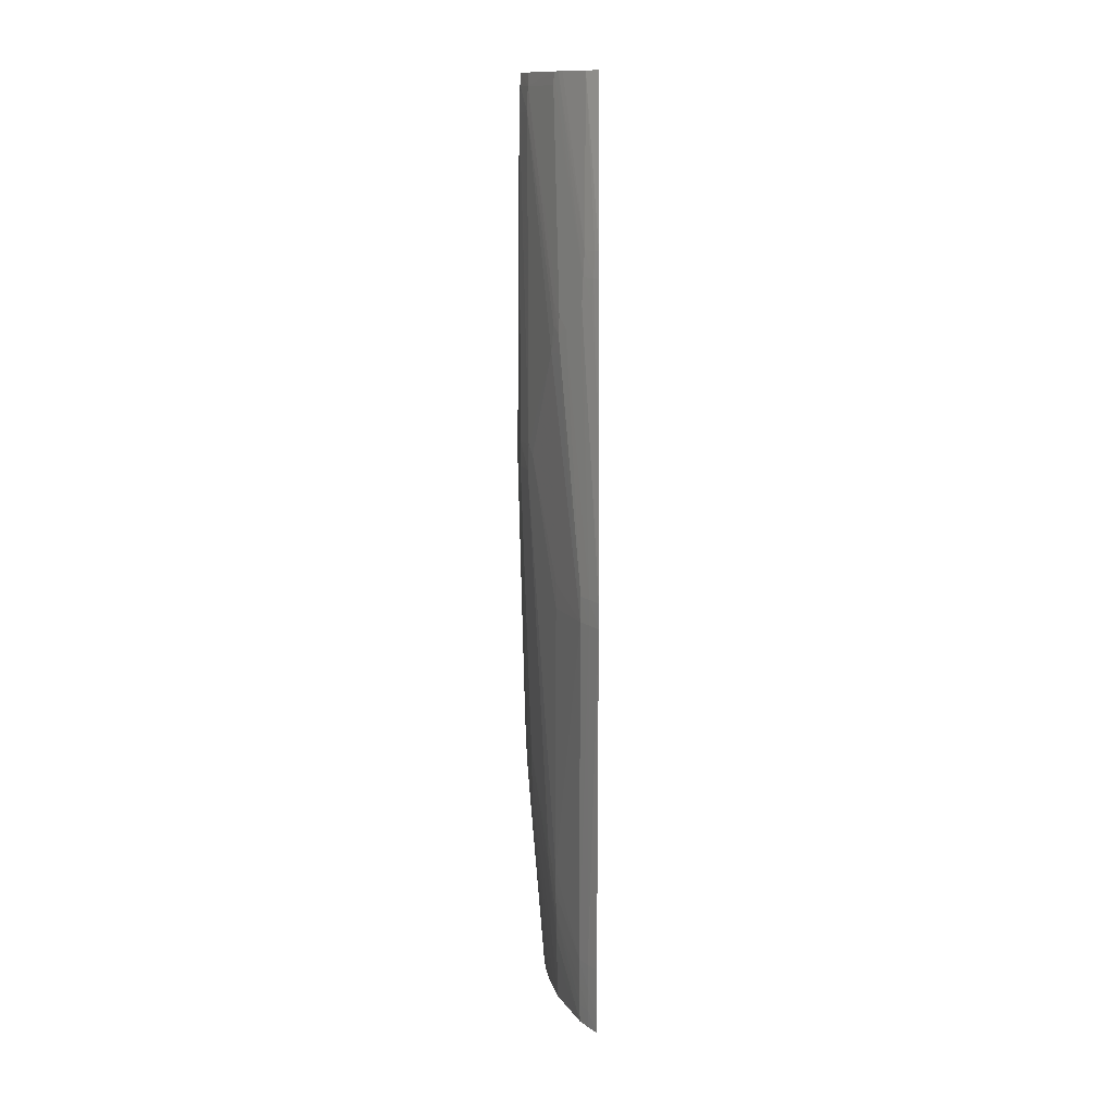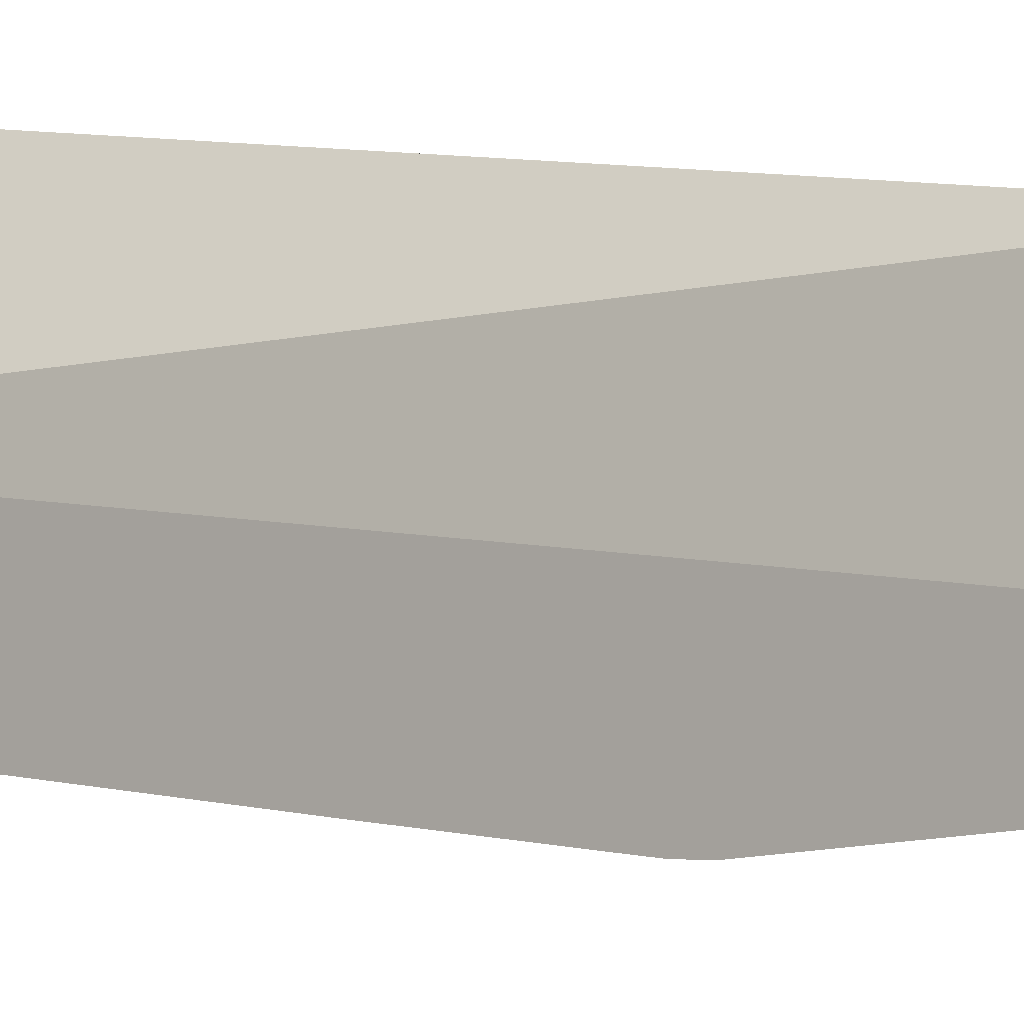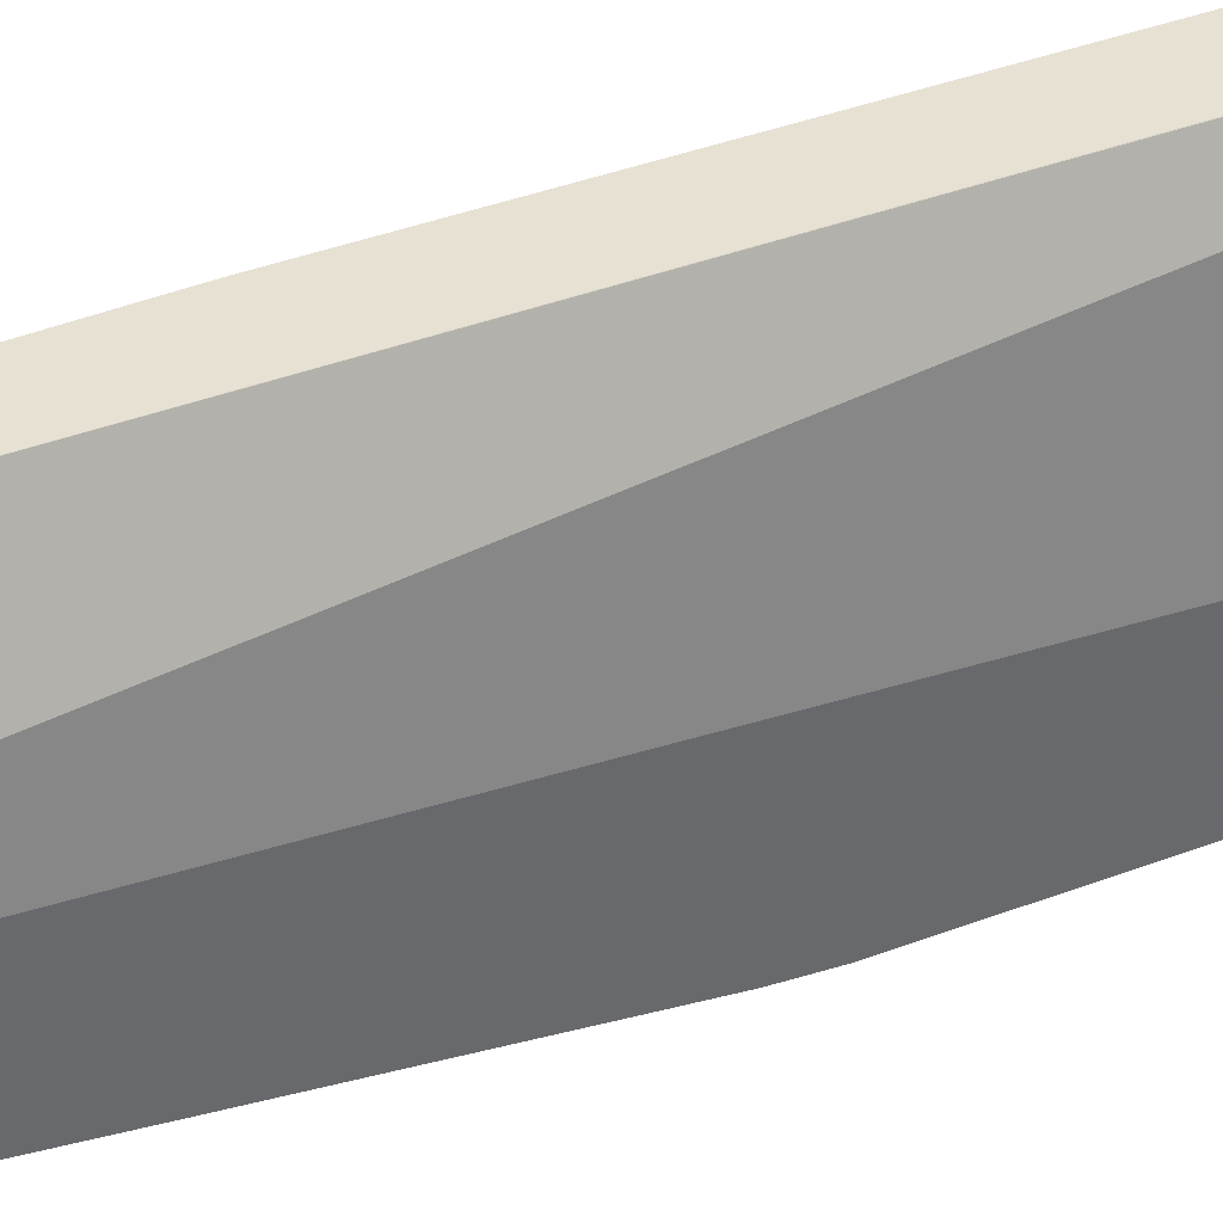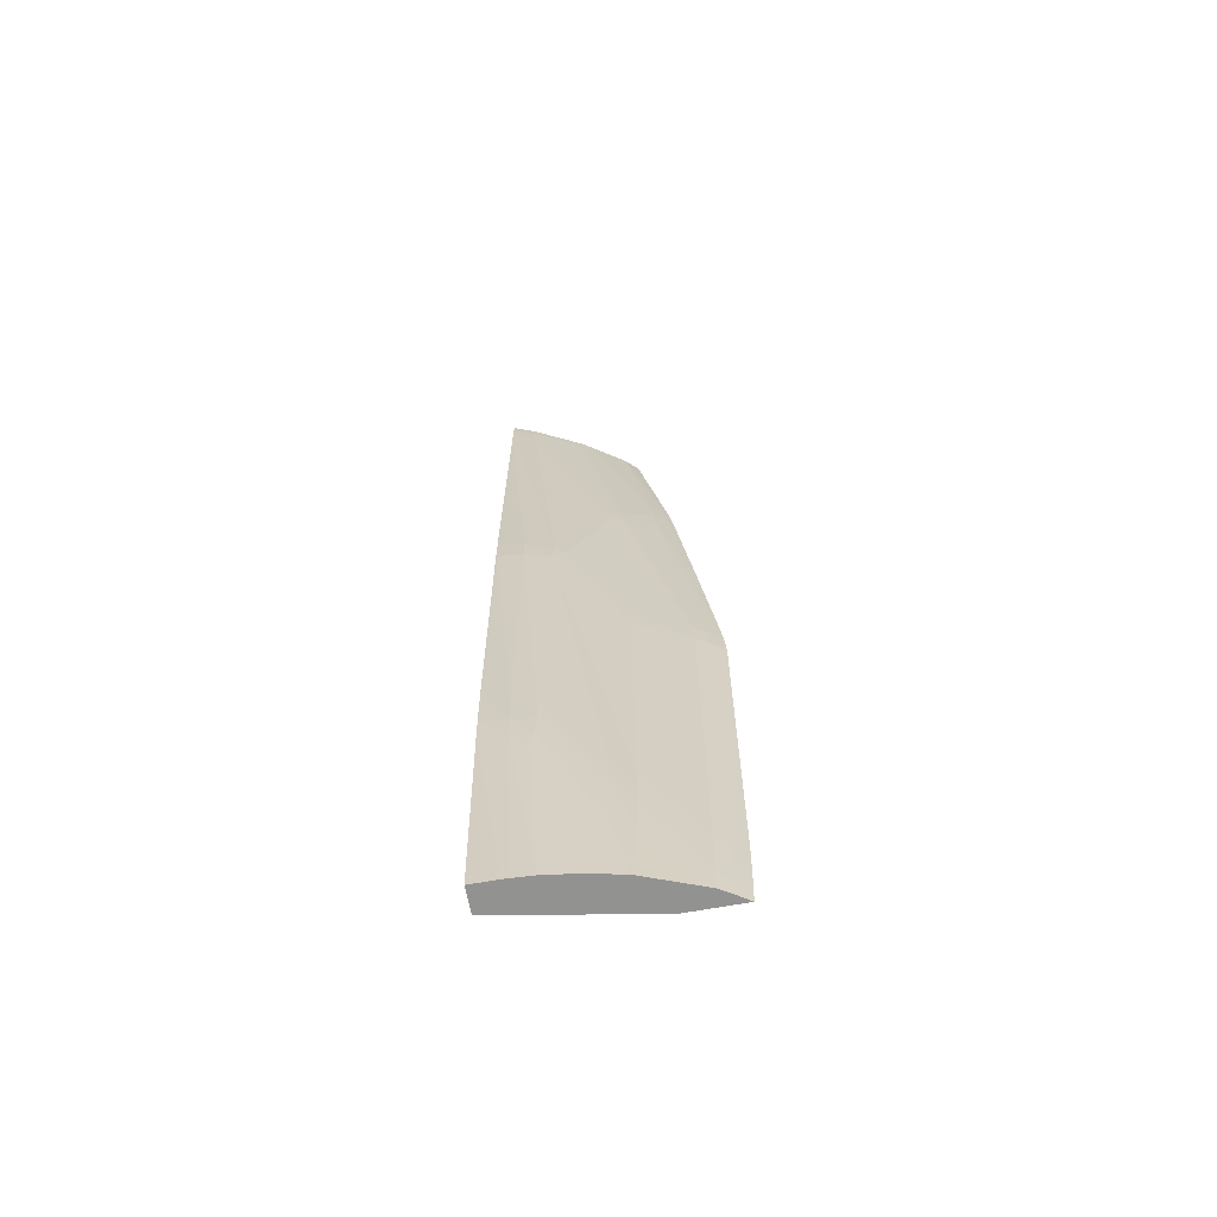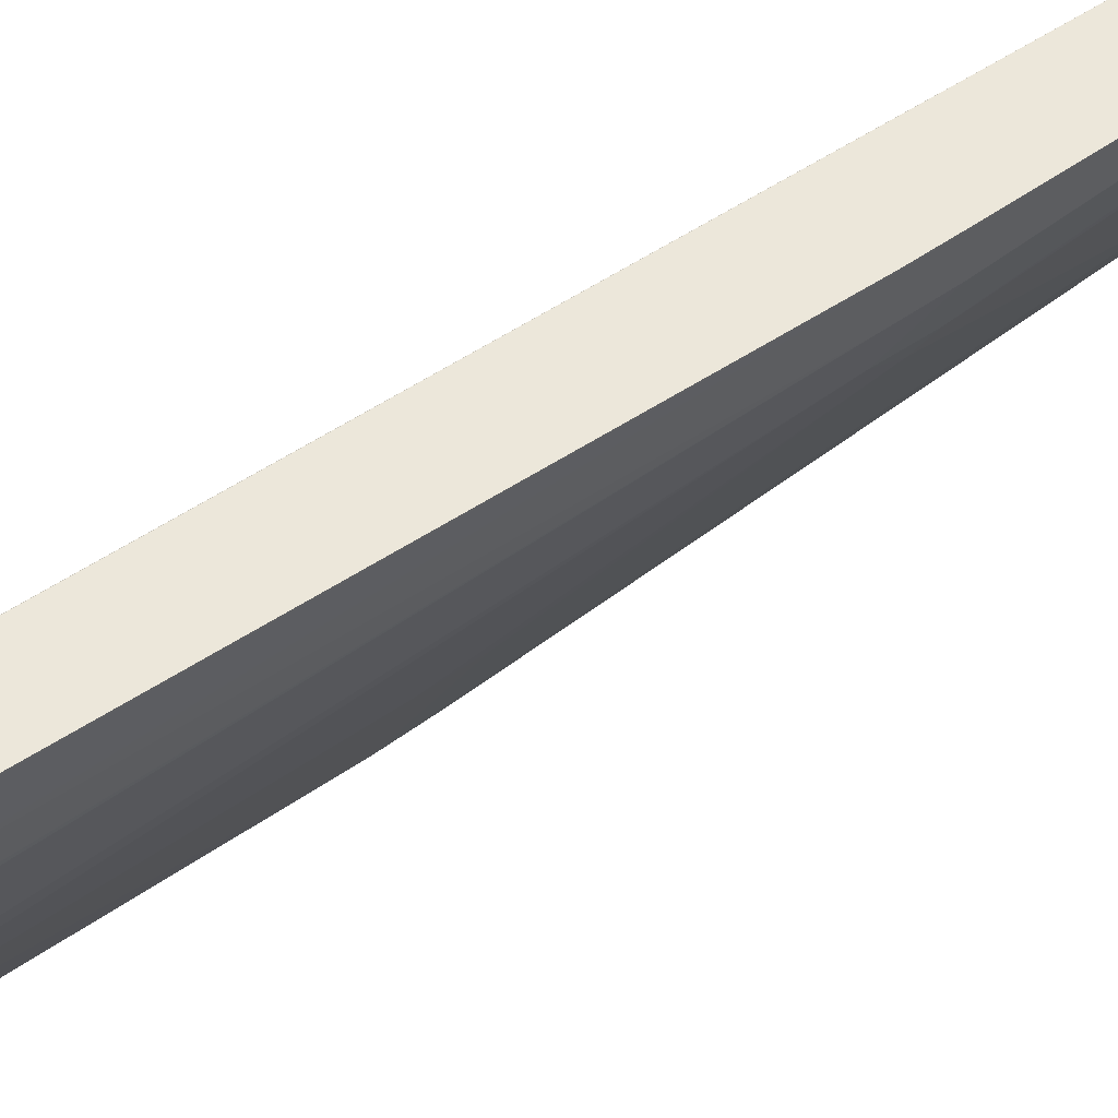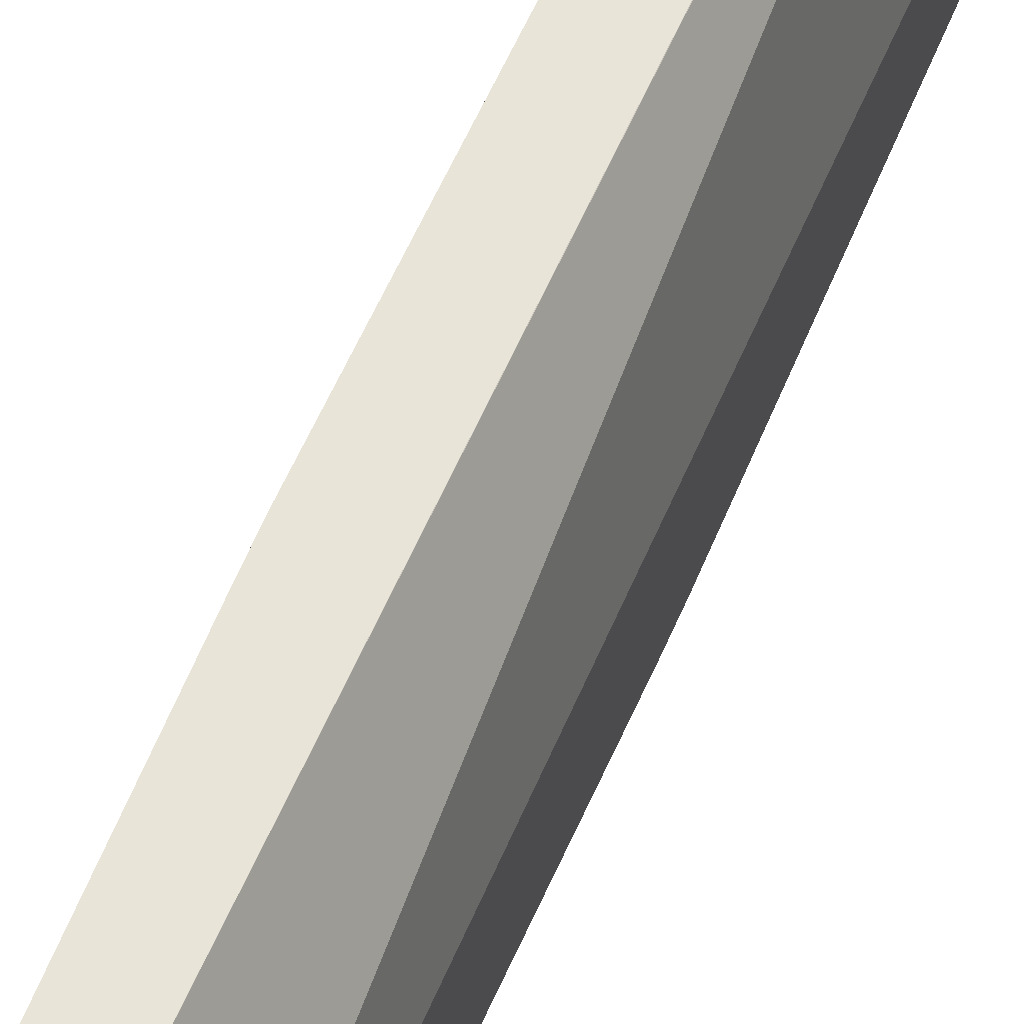
<metadata>
{"format":"obj","ext":"obj","renderer":"f3d","projection":"perspective","resolution":1024,"background":"white","views":[{"elev":13.4,"azim":179.0,"up":"+Y"},{"elev":0.6,"azim":-143.9,"up":"+Z"},{"elev":39.5,"azim":-115.8,"up":"+Z"},{"elev":-66.3,"azim":100.5,"up":"+Y"},{"elev":53.2,"azim":53.4,"up":"+Z"},{"elev":59.9,"azim":-157.7,"up":"+Z"}]}
</metadata>
<code>
v 0.0199 0.06867 0.00353
v 0.01883 0.06867 0.00353
v 0.01994 0.06818 0.00353
v 0.01989 0.06867 0.003496
v 0.01716 0.06867 0.0004123
v 0.01813 0.03286 0.003522
v 0.01815 0.03356 0.00353
v 0.01994 0.06815 0.00353
v 0.01993 0.06818 0.003496
v 0.01962 0.06867 0.00274
v 0.01964 0.06818 0.002686
v 0.01716 0.06867 -0.001344
v 0.01716 0.05183 -0.001623
v 0.01716 0.03286 -0.001915
v 0.01837 0.03286 0.00353
v 0.01997 0.06722 0.00353
v 0.01996 0.06722 0.003496
v 0.01967 0.06722 0.002617
v 0.01869 0.06867 0.0008381
v 0.01874 0.06048 -0.0002982
v 0.01853 0.05992 -0.0008204
v 0.01871 0.06818 0.0007981
v 0.01759 0.06867 -0.0008407
v 0.01716 0.06241 -0.002526
v 0.01716 0.04824 -0.002079
v 0.01716 0.03286 -0.004042
v 0.01909 0.03286 0.00353
v 0.01998 0.06625 0.00353
v 0.01998 0.05472 0.002534
v 0.01966 0.05473 0.001481
v 0.01882 0.05856 -0.0003495
v 0.01873 0.05957 -0.0004399
v 0.0177 0.06145 -0.001953
v 0.01854 0.06867 0.0005954
v 0.01856 0.05928 -0.0008528
v 0.0183 0.05957 -0.001229
v 0.01839 0.06867 0.0003573
v 0.01764 0.06241 -0.001878
v 0.01729 0.06241 -0.002359
v 0.01716 0.06145 -0.002672
v 0.01716 0.04824 -0.004152
v 0.01746 0.03286 -0.003578
v 0.01716 0.03356 -0.004066
v 0.01747 0.03356 -0.003596
v 0.01909 0.03286 0.003496
v 0.0197 0.04029 0.003496
v 0.01969 0.04029 0.00353
v 0.02009 0.05472 0.00353
v 0.02009 0.05472 0.003496
v 0.01998 0.05375 0.002534
v 0.0197 0.05375 0.001573
v 0.01951 0.05442 0.001081
v 0.01865 0.04991 -0.001122
v 0.0178 0.04895 -0.003159
v 0.01857 0.05856 -0.0008762
v 0.01734 0.06145 -0.002434
v 0.01774 0.06048 -0.002013
v 0.01739 0.06048 -0.002494
v 0.01778 0.04991 -0.003128
v 0.01777 0.05952 -0.002065
v 0.01748 0.04991 -0.003609
v 0.01716 0.05573 -0.003391
v 0.01716 0.04895 -0.004167
v 0.01716 0.03452 -0.004091
v 0.01777 0.03356 -0.003116
v 0.01776 0.03286 -0.003097
v 0.01748 0.03452 -0.003613
v 0.01778 0.03452 -0.003133
v 0.01909 0.03286 0.002534
v 0.01966 0.04029 0.002534
v 0.01977 0.04125 0.003496
v 0.01908 0.03286 0.002275
v 0.01976 0.04125 0.00353
v 0.02009 0.05468 0.00353
v 0.02009 0.05375 0.003496
v 0.01973 0.04221 0.002534
v 0.01957 0.04125 0.001702
v 0.01959 0.04221 0.001665
v 0.01866 0.04895 -0.00114
v 0.01896 0.03933 -0.0003495
v 0.01896 0.04029 -0.0003495
v 0.01867 0.03837 -0.001157
v 0.01749 0.04895 -0.00364
v 0.01779 0.03644 -0.003141
v 0.01779 0.03548 -0.003143
v 0.01716 0.04991 -0.004103
v 0.01716 0.05087 -0.003987
v 0.01748 0.03548 -0.003624
v 0.01716 0.03548 -0.004109
v 0.01865 0.03644 -0.00115
v 0.01858 0.03286 -0.0009628
v 0.01864 0.03548 -0.001123
v 0.01862 0.03452 -0.001068
v 0.01866 0.03741 -0.001159
v 0.01904 0.03286 0.001573
v 0.01953 0.0395 0.001907
v 0.01955 0.04029 0.001784
v 0.0197 0.04125 0.002534
v 0.01981 0.04221 0.003496
v 0.01981 0.04221 0.00353
v 0.02009 0.05375 0.00353
v 0.02009 0.05372 0.00353
v 0.01986 0.04414 0.003496
v 0.01984 0.04317 0.003496
v 0.01884 0.03548 -0.0003495
v 0.01888 0.03644 -0.0003495
v 0.01892 0.03741 -0.0003495
v 0.01894 0.03837 -0.0003495
v 0.01872 0.03286 -0.0003495
v 0.019 0.03286 0.001313
v 0.0189 0.03286 0.0006105
v 0.01984 0.04317 0.00353
v 0.01986 0.04414 0.00353
f 1 2 7
f 1 7 15
f 1 15 27
f 1 27 47
f 1 47 73
f 1 73 100
f 1 100 112
f 1 112 113
f 1 113 102
f 1 102 101
f 1 101 74
f 1 74 48
f 1 48 28
f 1 28 16
f 1 16 8
f 1 8 3
f 1 3 4
f 1 4 10
f 1 10 19
f 1 19 34
f 1 34 37
f 1 37 23
f 1 23 12
f 1 12 5
f 1 5 2
f 2 5 6
f 2 6 7
f 3 8 9
f 3 9 4
f 4 9 11
f 4 11 10
f 5 12 24
f 5 24 40
f 5 40 62
f 5 62 87
f 5 87 86
f 5 86 63
f 5 63 41
f 5 41 25
f 5 25 13
f 5 13 14
f 5 14 6
f 6 14 26
f 6 26 42
f 6 42 66
f 6 66 91
f 6 91 109
f 6 109 111
f 6 111 110
f 6 110 95
f 6 95 72
f 6 72 69
f 6 69 45
f 6 45 27
f 6 27 15
f 6 15 7
f 8 16 17
f 8 17 9
f 9 17 18
f 9 18 11
f 10 11 19
f 11 18 20
f 11 20 21
f 11 21 22
f 11 22 19
f 12 23 24
f 13 25 14
f 14 25 41
f 14 41 26
f 16 28 29
f 16 29 17
f 17 29 30
f 17 30 18
f 18 30 31
f 18 31 32
f 18 32 20
f 19 22 33
f 19 33 34
f 20 32 35
f 20 35 21
f 21 35 36
f 21 36 33
f 21 33 22
f 23 37 38
f 23 38 39
f 23 39 24
f 24 39 40
f 26 41 43
f 26 43 44
f 26 44 42
f 27 45 46
f 27 46 47
f 28 48 49
f 28 49 29
f 29 50 51
f 29 51 30
f 29 49 50
f 30 51 52
f 30 52 31
f 31 52 53
f 31 53 54
f 31 54 55
f 31 55 35
f 31 35 32
f 33 56 38
f 33 38 34
f 33 36 57
f 33 57 58
f 33 58 56
f 34 38 37
f 35 55 59
f 35 59 36
f 36 60 57
f 36 59 61
f 36 61 60
f 38 56 39
f 39 56 40
f 40 56 62
f 41 63 64
f 41 64 43
f 42 44 65
f 42 65 66
f 43 64 67
f 43 67 44
f 44 67 68
f 44 68 65
f 45 69 46
f 46 70 71
f 46 71 73
f 46 73 47
f 46 69 72
f 46 72 70
f 48 74 49
f 49 74 75
f 49 75 50
f 50 75 76
f 50 76 77
f 50 77 78
f 50 78 51
f 51 79 52
f 51 78 80
f 51 80 81
f 51 81 82
f 51 82 79
f 52 79 53
f 53 79 54
f 54 83 59
f 54 59 55
f 54 79 82
f 54 82 84
f 54 84 85
f 54 85 83
f 56 58 62
f 57 60 61
f 57 61 86
f 57 86 87
f 57 87 62
f 57 62 58
f 59 83 61
f 61 83 63
f 61 63 86
f 63 83 88
f 63 88 89
f 63 89 64
f 64 89 88
f 64 88 67
f 65 68 90
f 65 90 66
f 66 90 92
f 66 92 93
f 66 93 91
f 67 88 85
f 67 85 68
f 68 85 94
f 68 94 90
f 70 72 95
f 70 95 96
f 70 96 97
f 70 97 98
f 70 98 71
f 71 98 99
f 71 99 100
f 71 100 73
f 74 101 75
f 75 101 102
f 75 102 103
f 75 103 76
f 76 103 104
f 76 104 98
f 76 98 77
f 77 98 97
f 77 97 105
f 77 105 106
f 77 106 107
f 77 107 108
f 77 108 78
f 78 108 80
f 80 108 94
f 80 94 82
f 80 82 81
f 82 94 85
f 82 85 84
f 83 85 88
f 90 94 108
f 90 108 92
f 91 93 106
f 91 106 105
f 91 105 109
f 92 108 107
f 92 107 106
f 92 106 93
f 95 110 96
f 96 110 111
f 96 111 97
f 97 111 109
f 97 109 105
f 98 104 99
f 99 104 112
f 99 112 100
f 102 113 103
f 103 113 104
f 104 113 112

</code>
